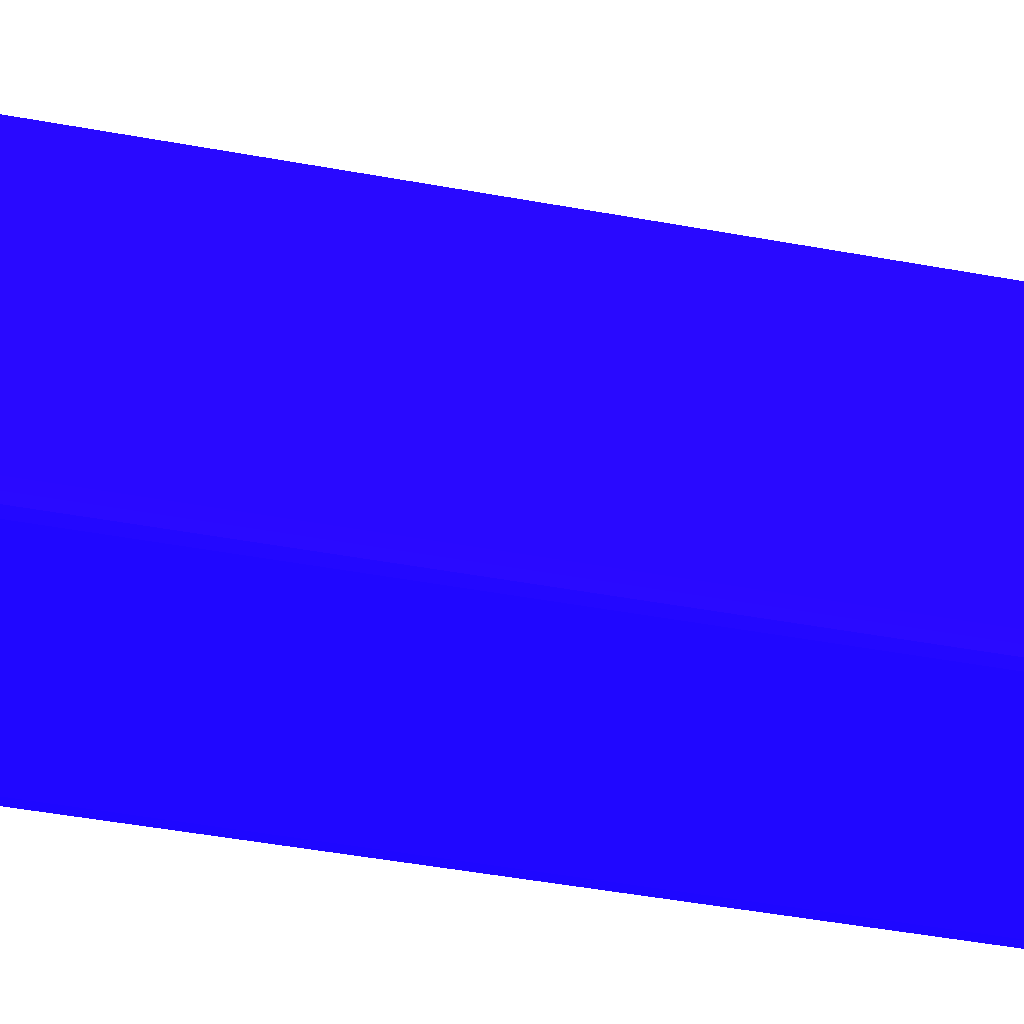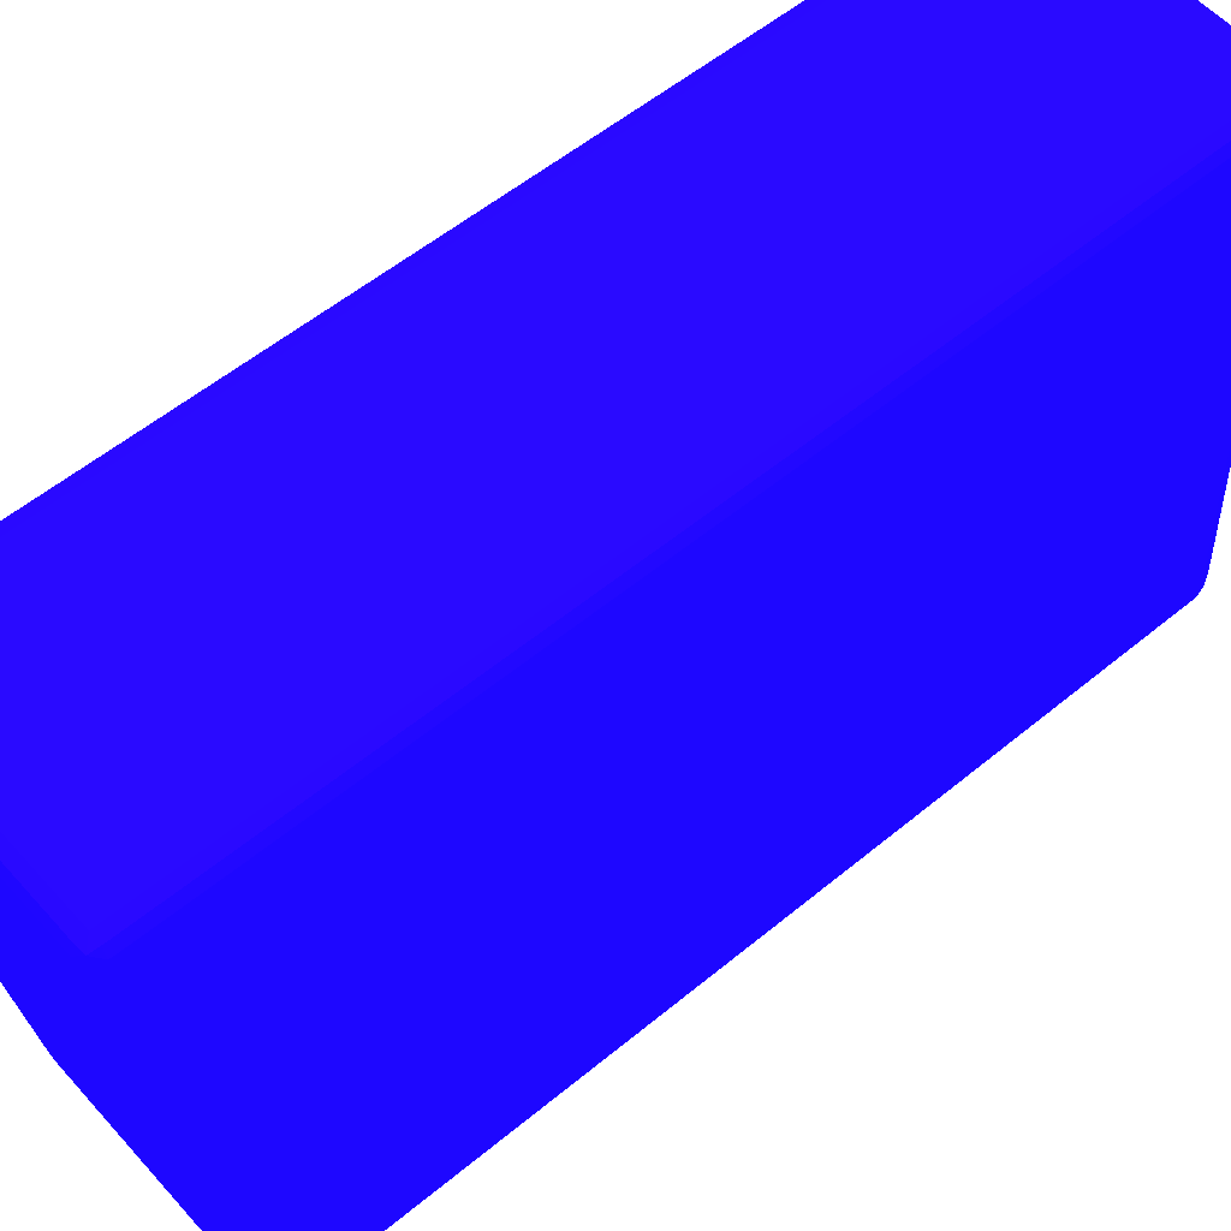
<metadata>
{"format":"obj","ext":"obj","renderer":"f3d","projection":"perspective","resolution":1024,"background":"white","views":[{"elev":-56.9,"azim":79.7,"up":"+Z"},{"elev":55.7,"azim":49.0,"up":"+Z"}]}
</metadata>
<code>
v -0.417 7.242 12.15 0.08627 0.01961 0.8314
v -0.1349 7.242 12.15 0.08627 0.01961 0.8314
v -0.1349 7.523 12.12 0.08627 0.01961 0.8314
v -4.083 7.242 12.15 0.08627 0.01961 0.8314
v -0.417 -8.553 12.15 0.08627 0.01961 0.8314
v 0.05155 7.242 12.11 0.08627 0.01961 0.8314
v 0.03271 7.523 12.1 0.08627 0.01961 0.8314
v -0.1349 -8.553 12.15 0.08627 0.01961 0.8314
v -3.237 7.523 12.12 0.08627 0.01961 0.8314
v 0.01152 7.668 12.08 0.08627 0.01961 0.8314
v -0.1349 7.67 12.08 0.08627 0.01961 0.8314
v -4.365 7.242 12.15 0.08627 0.01961 0.8314
v -4.083 -8.553 12.15 0.08627 0.01961 0.8314
v -0.1349 -8.834 12.14 0.08627 0.01961 0.8314
v 0.1259 7.242 11.94 0.08627 0.01961 0.8314
v 0.05155 -8.553 12.11 0.08627 0.01961 0.8314
v 0.08592 7.523 11.94 0.08627 0.01961 0.8314
v 0.05013 -8.834 12.11 0.08627 0.01961 0.8314
v -3.237 7.67 12.08 0.08627 0.01961 0.8314
v -3.467 7.668 12.08 0.08627 0.01961 0.8314
v -3.544 7.552 12.11 0.08627 0.01961 0.8314
v -3.801 7.507 12.11 0.08627 0.01961 0.8314
v -4.365 7.454 12.11 0.08627 0.01961 0.8314
v 0.02612 7.679 11.94 0.08627 0.01961 0.8314
v -0.1349 7.694 11.94 0.08627 0.01961 0.8314
v -4.537 7.424 12.1 0.08627 0.01961 0.8314
v -4.552 7.242 12.11 0.08627 0.01961 0.8314
v -4.365 -8.553 12.15 0.08627 0.01961 0.8314
v -3.237 -8.834 12.14 0.08627 0.01961 0.8314
v -0.1349 -9.013 12.11 0.08627 0.01961 0.8314
v 0.0346 -9.001 12.1 0.08627 0.01961 0.8314
v 0.1551 7.242 11.65 0.08627 0.01961 0.8314
v 0.1161 7.523 11.65 0.08627 0.01961 0.8314
v 0.1259 -8.553 11.94 0.08627 0.01961 0.8314
v 0.1212 -8.834 11.94 0.08627 0.01961 0.8314
v -3.237 7.694 11.94 0.08627 0.01961 0.8314
v -3.655 7.665 12.07 0.08627 0.01961 0.8314
v -3.544 7.684 11.96 0.08627 0.01961 0.8314
v 0.04166 7.69 11.65 0.08627 0.01961 0.8314
v -0.1349 7.716 11.65 0.08627 0.01961 0.8314
v -4.365 7.566 11.94 0.08627 0.01961 0.8314
v -4.566 7.463 11.94 0.08627 0.01961 0.8314
v -4.626 7.242 11.94 0.08627 0.01961 0.8314
v -4.552 -8.553 12.11 0.08627 0.01961 0.8314
v -4.537 -8.733 12.1 0.08627 0.01961 0.8314
v -4.365 -8.768 12.11 0.08627 0.01961 0.8314
v -3.519 -8.834 12.14 0.08627 0.01961 0.8314
v -3.237 -9.013 12.11 0.08627 0.01961 0.8314
v -0.1349 -9.077 11.94 0.08627 0.01961 0.8314
v 0.06144 -9.026 11.94 0.08627 0.01961 0.8314
v 0.1551 7.523 8.833 0.08627 0.01961 0.8314
v 0.1542 7.523 9.115 0.08627 0.01961 0.8314
v 0.1528 7.523 9.397 0.08627 0.01961 0.8314
v 0.1462 7.523 9.961 0.08627 0.01961 0.8314
v 0.1424 7.523 10.24 0.08627 0.01961 0.8314
v 0.1382 7.523 10.53 0.08627 0.01961 0.8314
v 0.1335 7.523 10.81 0.08627 0.01961 0.8314
v 0.1222 7.523 11.37 0.08627 0.01961 0.8314
v 0.1551 -8.553 11.65 0.08627 0.01961 0.8314
v 0.07556 7.731 9.679 0.08627 0.01961 0.8314
v 0.06803 7.719 10.24 0.08627 0.01961 0.8314
v 0.06379 7.714 10.53 0.08627 0.01961 0.8314
v 0.0539 7.702 11.09 0.08627 0.01961 0.8314
v 0.04778 7.697 11.37 0.08627 0.01961 0.8314
v 0.149 -8.834 11.65 0.08627 0.01961 0.8314
v -3.237 7.716 11.65 0.08627 0.01961 0.8314
v -3.519 7.711 11.65 0.08627 0.01961 0.8314
v -3.801 7.675 11.88 0.08627 0.01961 0.8314
v -3.962 7.668 11.82 0.08627 0.01961 0.8314
v 0.01953 7.957 5.449 0.08627 0.01961 0.8314
v 0.01105 7.95 5.731 0.08627 0.01961 0.8314
v 0.006344 7.947 5.876 0.08627 0.01961 0.8314
v -0.1349 7.739 11.09 0.08627 0.01961 0.8314
v -4.365 7.613 11.65 0.08627 0.01961 0.8314
v -4.581 7.485 11.65 0.08627 0.01961 0.8314
v -4.655 7.242 11.65 0.08627 0.01961 0.8314
v -4.626 -8.553 11.94 0.08627 0.01961 0.8314
v -4.566 -8.77 11.94 0.08627 0.01961 0.8314
v -4.365 -8.88 11.94 0.08627 0.01961 0.8314
v -3.957 -8.977 12.08 0.08627 0.01961 0.8314
v -3.801 -8.834 12.13 0.08627 0.01961 0.8314
v -3.801 -8.991 12.09 0.08627 0.01961 0.8314
v -3.519 -9.008 12.11 0.08627 0.01961 0.8314
v -3.237 -9.077 11.94 0.08627 0.01961 0.8314
v -0.417 -9.104 11.65 0.08627 0.01961 0.8314
v -0.1349 -9.102 11.65 0.08627 0.01961 0.8314
v 0.07462 -9.04 11.65 0.08627 0.01961 0.8314
v 0.1551 7.523 2.346 0.08627 0.01961 0.8314
v 0.1528 7.807 2.346 0.08627 0.01961 0.8314
v 0.1462 7.807 2.91 0.08627 0.01961 0.8314
v 0.1424 7.807 3.192 0.08627 0.01961 0.8314
v 0.07839 7.736 9.397 0.08627 0.01961 0.8314
v 0.1504 -8.834 11.37 0.08627 0.01961 0.8314
v 0.1542 -8.834 10.24 0.08627 0.01961 0.8314
v 0.1547 -8.834 9.961 0.08627 0.01961 0.8314
v 0.1551 -8.553 9.115 0.08627 0.01961 0.8314
v 0.07556 8.012 2.628 0.08627 0.01961 0.8314
v 0.07179 8.007 2.91 0.08627 0.01961 0.8314
v 0.06379 7.995 3.474 0.08627 0.01961 0.8314
v 0.05908 7.99 3.756 0.08627 0.01961 0.8314
v 0.04825 7.979 4.321 0.08627 0.01961 0.8314
v 0.04166 7.974 4.603 0.08627 0.01961 0.8314
v 0.07603 -9.041 11.37 0.08627 0.01961 0.8314
v 0.0798 -9.048 10.24 0.08627 0.01961 0.8314
v -3.237 7.751 10.81 0.08627 0.01961 0.8314
v -3.801 7.714 11.09 0.08627 0.01961 0.8314
v -3.801 7.69 11.65 0.08627 0.01961 0.8314
v -3.382 7.948 5.877 0.08627 0.01961 0.8314
v -3.519 7.756 10.53 0.08627 0.01961 0.8314
v -3.657 7.947 5.586 0.08627 0.01961 0.8314
v -4.134 7.653 11.65 0.08627 0.01961 0.8314
v -3.688 7.952 5.398 0.08627 0.01961 0.8314
v -3.993 7.672 11.65 0.08627 0.01961 0.8314
v -0.1349 8.088 2.346 0.08627 0.01961 0.8314
v -0.1349 8.078 2.628 0.08627 0.01961 0.8314
v -0.1349 8.011 4.321 0.08627 0.01961 0.8314
v -0.1349 7.948 5.878 0.08627 0.01961 0.8314
v -0.1349 7.785 9.961 0.08627 0.01961 0.8314
v -0.417 7.751 10.81 0.08627 0.01961 0.8314
v -4.505 7.665 10.1 0.08627 0.01961 0.8314
v -4.631 7.523 7.986 0.08627 0.01961 0.8314
v -4.512 7.668 9.912 0.08627 0.01961 0.8314
v -4.519 7.673 9.679 0.08627 0.01961 0.8314
v -4.526 7.679 9.397 0.08627 0.01961 0.8314
v -4.533 7.684 9.115 0.08627 0.01961 0.8314
v -4.546 7.695 8.55 0.08627 0.01961 0.8314
v -4.552 7.7 8.268 0.08627 0.01961 0.8314
v -4.557 7.706 7.986 0.08627 0.01961 0.8314
v -4.566 7.716 7.422 0.08627 0.01961 0.8314
v -4.57 7.722 7.14 0.08627 0.01961 0.8314
v -4.573 7.727 6.86 0.08627 0.01961 0.8314
v -4.577 7.732 6.578 0.08627 0.01961 0.8314
v -4.636 7.523 7.704 0.08627 0.01961 0.8314
v -4.644 7.523 7.14 0.08627 0.01961 0.8314
v -4.648 7.523 6.86 0.08627 0.01961 0.8314
v -4.651 7.523 6.578 0.08627 0.01961 0.8314
v -4.653 7.523 6.295 0.08627 0.01961 0.8314
v -4.655 7.523 6.013 0.08627 0.01961 0.8314
v -4.655 7.523 5.731 0.08627 0.01961 0.8314
v -4.655 -8.553 11.65 0.08627 0.01961 0.8314
v -4.581 -8.789 11.65 0.08627 0.01961 0.8314
v -4.365 -8.92 11.65 0.08627 0.01961 0.8314
v -4.001 -8.987 11.94 0.08627 0.01961 0.8314
v -3.801 -9.025 11.94 0.08627 0.01961 0.8314
v -3.519 -9.063 11.94 0.08627 0.01961 0.8314
v -3.237 -9.104 11.65 0.08627 0.01961 0.8314
v -0.417 -9.129 9.961 0.08627 0.01961 0.8314
v -0.1349 -9.107 11.37 0.08627 0.01961 0.8314
v -0.1349 -9.124 10.24 0.08627 0.01961 0.8314
v -0.1349 -9.127 9.961 0.08627 0.01961 0.8314
v 0.1259 7.523 2.064 0.08627 0.01961 0.8314
v 0.1255 7.807 2.064 0.08627 0.01961 0.8314
v 0.1551 -7.423 2.346 0.08627 0.01961 0.8314
v 0.06567 8.007 2.064 0.08627 0.01961 0.8314
v 0.07839 8.017 2.346 0.08627 0.01961 0.8314
v 0.08027 -9.05 9.961 0.08627 0.01961 0.8314
v 0.1434 -8.834 9.679 0.08627 0.01961 0.8314
v 0.08498 -7.706 2.064 0.08627 0.01961 0.8314
v -3.237 7.977 5.167 0.08627 0.01961 0.8314
v -3.237 8.09 2.346 0.08627 0.01961 0.8314
v -3.519 8.07 2.628 0.08627 0.01961 0.8314
v -3.519 8.026 3.756 0.08627 0.01961 0.8314
v -3.59 7.945 5.731 0.08627 0.01961 0.8314
v -4.206 7.663 11.17 0.08627 0.01961 0.8314
v -3.801 8.043 2.628 0.08627 0.01961 0.8314
v -3.801 8.011 3.474 0.08627 0.01961 0.8314
v -3.932 7.947 4.709 0.08627 0.01961 0.8314
v -4.083 7.726 9.961 0.08627 0.01961 0.8314
v -0.417 8.09 2.346 0.08627 0.01961 0.8314
v -0.1349 8.068 2.064 0.08627 0.01961 0.8314
v -0.417 7.977 5.167 0.08627 0.01961 0.8314
v -4.365 7.732 8.833 0.08627 0.01961 0.8314
v -4.503 7.947 2.759 0.08627 0.01961 0.8314
v -4.511 7.95 2.57 0.08627 0.01961 0.8314
v -4.518 7.955 2.346 0.08627 0.01961 0.8314
v -4.579 7.738 6.295 0.08627 0.01961 0.8314
v -4.58 7.743 6.013 0.08627 0.01961 0.8314
v -4.592 7.807 2.346 0.08627 0.01961 0.8314
v -4.655 7.523 2.346 0.08627 0.01961 0.8314
v -4.655 -8.553 9.679 0.08627 0.01961 0.8314
v -4.581 -8.79 11.09 0.08627 0.01961 0.8314
v -4.365 -8.927 11.09 0.08627 0.01961 0.8314
v -4.204 -8.971 11.09 0.08627 0.01961 0.8314
v -4.183 -8.967 11.65 0.08627 0.01961 0.8314
v -4.042 -8.996 11.65 0.08627 0.01961 0.8314
v -3.801 -9.045 11.65 0.08627 0.01961 0.8314
v -3.519 -9.089 11.65 0.08627 0.01961 0.8314
v -3.237 -9.129 9.961 0.08627 0.01961 0.8314
v -0.1349 -9.095 9.679 0.08627 0.01961 0.8314
v 0.06897 -9.035 9.679 0.08627 0.01961 0.8314
v 0.05155 7.807 1.888 0.08627 0.01961 0.8314
v 0.1259 -7.423 2.064 0.08627 0.01961 0.8314
v 0.03648 7.979 1.9 0.08627 0.01961 0.8314
v 0.02518 -7.862 1.908 0.08627 0.01961 0.8314
v -3.237 8.068 2.064 0.08627 0.01961 0.8314
v -3.519 8.061 2.064 0.08627 0.01961 0.8314
v -3.519 8.08 2.346 0.08627 0.01961 0.8314
v -3.801 8.053 2.346 0.08627 0.01961 0.8314
v -4.083 8.017 2.346 0.08627 0.01961 0.8314
v -4.066 7.933 4.61 0.08627 0.01961 0.8314
v -4.083 7.909 5.167 0.08627 0.01961 0.8314
v -0.1349 7.994 1.888 0.08627 0.01961 0.8314
v -4.365 7.786 7.422 0.08627 0.01961 0.8314
v -4.256 7.952 3.474 0.08627 0.01961 0.8314
v -4.365 7.98 2.346 0.08627 0.01961 0.8314
v -4.515 7.953 2.064 0.08627 0.01961 0.8314
v -4.575 7.807 2.064 0.08627 0.01961 0.8314
v -4.626 7.523 2.064 0.08627 0.01961 0.8314
v -4.655 -7.423 2.346 0.08627 0.01961 0.8314
v -4.646 -8.553 9.397 0.08627 0.01961 0.8314
v -4.581 -8.784 9.679 0.08627 0.01961 0.8314
v -4.581 -8.789 9.961 0.08627 0.01961 0.8314
v -4.581 -8.79 10.53 0.08627 0.01961 0.8314
v -4.365 -8.927 9.961 0.08627 0.01961 0.8314
v -4.21 -8.972 10.53 0.08627 0.01961 0.8314
v -4.21 -8.972 10.81 0.08627 0.01961 0.8314
v -4.069 -9.003 10.81 0.08627 0.01961 0.8314
v -3.801 -9.062 10.53 0.08627 0.01961 0.8314
v -3.519 -9.105 10.53 0.08627 0.01961 0.8314
v -3.519 -9.112 9.961 0.08627 0.01961 0.8314
v -3.519 -9.08 9.679 0.08627 0.01961 0.8314
v -3.237 -9.095 9.679 0.08627 0.01961 0.8314
v -0.1349 -7.868 1.901 0.08627 0.01961 0.8314
v -0.1349 7.807 1.854 0.08627 0.01961 0.8314
v 0.05155 -7.423 1.888 0.08627 0.01961 0.8314
v 0.04307 -7.706 1.895 0.08627 0.01961 0.8314
v -0.1349 -7.706 1.867 0.08627 0.01961 0.8314
v -3.237 7.994 1.888 0.08627 0.01961 0.8314
v -3.519 7.992 1.888 0.08627 0.01961 0.8314
v -3.801 7.984 1.892 0.08627 0.01961 0.8314
v -4.083 7.97 1.9 0.08627 0.01961 0.8314
v -4.365 7.957 1.914 0.08627 0.01961 0.8314
v -4.507 7.948 1.923 0.08627 0.01961 0.8314
v -3.801 8.039 2.064 0.08627 0.01961 0.8314
v -4.083 8.009 2.064 0.08627 0.01961 0.8314
v -4.365 7.975 2.064 0.08627 0.01961 0.8314
v -0.417 7.807 1.853 0.08627 0.01961 0.8314
v -4.53 7.807 1.905 0.08627 0.01961 0.8314
v -4.552 7.523 1.888 0.08627 0.01961 0.8314
v -4.626 -7.423 2.064 0.08627 0.01961 0.8314
v -4.585 -7.706 2.064 0.08627 0.01961 0.8314
v -4.525 -7.862 1.908 0.08627 0.01961 0.8314
v -4.572 -8.76 9.397 0.08627 0.01961 0.8314
v -4.365 -8.91 9.679 0.08627 0.01961 0.8314
v -4.209 -8.972 9.961 0.08627 0.01961 0.8314
v -4.069 -9.004 10.53 0.08627 0.01961 0.8314
v -3.801 -9.065 9.961 0.08627 0.01961 0.8314
v -3.801 -9.036 9.679 0.08627 0.01961 0.8314
v -4.365 -7.868 1.901 0.08627 0.01961 0.8314
v -0.1349 -7.423 1.854 0.08627 0.01961 0.8314
v -0.417 -7.423 1.853 0.08627 0.01961 0.8314
v -4.365 -7.706 1.867 0.08627 0.01961 0.8314
v -3.237 7.807 1.853 0.08627 0.01961 0.8314
v -3.519 7.807 1.854 0.08627 0.01961 0.8314
v -3.801 7.807 1.857 0.08627 0.01961 0.8314
v -4.083 7.807 1.866 0.08627 0.01961 0.8314
v -4.365 7.807 1.879 0.08627 0.01961 0.8314
v -4.365 7.523 1.854 0.08627 0.01961 0.8314
v -4.552 -7.423 1.888 0.08627 0.01961 0.8314
v -4.543 -7.706 1.895 0.08627 0.01961 0.8314
v -4.151 -8.96 9.679 0.08627 0.01961 0.8314
v -4.069 -9.004 10.24 0.08627 0.01961 0.8314
v -4.083 -7.423 1.853 0.08627 0.01961 0.8314
v -4.365 -7.423 1.854 0.08627 0.01961 0.8314
v -4.083 7.523 1.853 0.08627 0.01961 0.8314
f 1 2 3
f 1 3 9
f 1 9 4
f 1 4 13
f 1 13 5
f 1 5 8
f 1 8 2
f 2 6 7
f 2 7 3
f 2 8 16
f 2 16 6
f 3 7 10
f 3 10 11
f 3 11 19
f 3 19 9
f 4 9 12
f 4 12 28
f 4 28 13
f 5 13 29
f 5 29 14
f 5 14 8
f 6 15 7
f 6 16 34
f 6 34 15
f 7 17 10
f 7 15 17
f 8 14 18
f 8 18 16
f 9 19 20
f 9 20 21
f 9 21 22
f 9 22 23
f 9 23 12
f 10 17 24
f 10 24 25
f 10 25 11
f 11 25 36
f 11 36 19
f 12 23 26
f 12 26 27
f 12 27 44
f 12 44 28
f 13 28 29
f 14 29 48
f 14 48 30
f 14 30 31
f 14 31 18
f 15 32 33
f 15 33 17
f 15 34 59
f 15 59 32
f 16 18 34
f 17 33 24
f 18 31 35
f 18 35 34
f 19 36 20
f 20 37 23
f 20 23 21
f 20 36 38
f 20 38 37
f 21 23 22
f 23 37 26
f 24 39 40
f 24 40 25
f 24 33 39
f 25 40 66
f 25 66 36
f 26 37 41
f 26 41 42
f 26 42 43
f 26 43 27
f 27 43 77
f 27 77 44
f 28 44 45
f 28 45 46
f 28 46 47
f 28 47 29
f 29 47 48
f 30 48 84
f 30 84 49
f 30 49 31
f 31 49 50
f 31 50 35
f 32 51 52
f 32 52 53
f 32 53 54
f 32 54 55
f 32 55 56
f 32 56 57
f 32 57 58
f 32 58 33
f 32 59 96
f 32 96 153
f 32 153 88
f 32 88 51
f 33 58 60
f 33 60 61
f 33 61 62
f 33 62 63
f 33 63 64
f 33 64 39
f 34 35 59
f 35 50 65
f 35 65 59
f 36 66 67
f 36 67 38
f 37 38 68
f 37 68 69
f 37 69 41
f 38 67 68
f 39 64 70
f 39 70 71
f 39 71 72
f 39 72 40
f 40 73 119
f 40 119 105
f 40 105 66
f 40 72 73
f 41 69 74
f 41 74 42
f 42 75 76
f 42 76 43
f 42 74 75
f 43 76 140
f 43 140 77
f 44 77 45
f 45 78 79
f 45 79 80
f 45 80 46
f 45 77 78
f 46 81 47
f 46 80 82
f 46 82 83
f 46 83 81
f 47 81 83
f 47 83 48
f 48 83 84
f 49 84 146
f 49 146 85
f 49 85 86
f 49 86 50
f 50 86 87
f 50 87 65
f 51 88 89
f 51 89 52
f 52 89 53
f 53 89 90
f 53 90 54
f 54 90 91
f 54 91 55
f 55 91 92
f 55 92 56
f 56 92 60
f 56 60 57
f 57 60 58
f 59 65 93
f 59 93 94
f 59 94 95
f 59 95 96
f 60 62 61
f 60 92 155
f 60 155 97
f 60 97 98
f 60 98 62
f 62 98 99
f 62 99 100
f 62 100 63
f 63 100 64
f 64 100 101
f 64 101 102
f 64 102 70
f 65 87 103
f 65 103 104
f 65 104 93
f 66 105 67
f 67 106 107
f 67 107 69
f 67 69 68
f 67 105 108
f 67 108 109
f 67 109 110
f 67 110 106
f 69 111 74
f 69 107 106
f 69 106 112
f 69 112 113
f 69 113 111
f 70 102 114
f 70 114 72
f 70 72 71
f 72 114 115
f 72 115 116
f 72 116 117
f 72 117 118
f 72 118 73
f 73 118 119
f 74 111 120
f 74 120 75
f 75 121 76
f 75 120 122
f 75 122 123
f 75 123 124
f 75 124 125
f 75 125 126
f 75 126 127
f 75 127 128
f 75 128 129
f 75 129 130
f 75 130 131
f 75 131 132
f 75 132 121
f 76 121 133
f 76 133 134
f 76 134 135
f 76 135 136
f 76 136 137
f 76 137 138
f 76 138 139
f 76 139 179
f 76 179 209
f 76 209 180
f 76 180 140
f 77 140 78
f 78 140 141
f 78 141 142
f 78 142 79
f 79 142 143
f 79 143 80
f 80 143 144
f 80 144 145
f 80 145 82
f 82 145 83
f 83 145 84
f 84 145 146
f 85 146 188
f 85 188 147
f 85 147 149
f 85 149 148
f 85 148 86
f 86 148 87
f 87 148 149
f 87 149 150
f 87 150 103
f 88 151 152
f 88 152 89
f 88 153 192
f 88 192 151
f 89 152 154
f 89 154 155
f 89 155 90
f 90 155 91
f 91 155 92
f 93 104 156
f 93 156 94
f 94 156 95
f 95 156 157
f 95 157 158
f 95 158 153
f 95 153 96
f 97 155 114
f 97 114 98
f 98 114 100
f 98 100 99
f 100 114 102
f 100 102 101
f 103 150 104
f 104 150 156
f 105 119 171
f 105 171 159
f 105 159 108
f 106 110 112
f 108 159 160
f 108 160 161
f 108 161 162
f 108 162 163
f 108 163 109
f 109 163 110
f 110 163 161
f 110 161 112
f 111 113 164
f 111 164 120
f 112 161 165
f 112 165 166
f 112 166 167
f 112 167 168
f 112 168 113
f 113 168 164
f 114 169 115
f 114 155 154
f 114 154 170
f 114 170 169
f 115 169 116
f 116 169 171
f 116 171 117
f 117 171 119
f 117 119 118
f 120 164 172
f 120 172 173
f 120 173 174
f 120 174 175
f 120 175 122
f 121 132 176
f 121 176 133
f 122 175 123
f 123 175 124
f 124 175 126
f 124 126 125
f 126 175 127
f 127 175 128
f 128 175 130
f 128 130 129
f 130 175 131
f 131 175 132
f 132 175 176
f 133 176 134
f 134 176 135
f 135 176 136
f 136 176 177
f 136 177 178
f 136 178 137
f 137 178 138
f 138 178 139
f 139 178 179
f 140 180 213
f 140 213 181
f 140 181 141
f 141 181 182
f 141 182 142
f 142 182 183
f 142 183 184
f 142 184 143
f 143 185 186
f 143 186 144
f 143 184 185
f 144 186 187
f 144 187 145
f 145 187 146
f 146 187 219
f 146 219 188
f 147 188 222
f 147 222 189
f 147 189 150
f 147 150 149
f 150 189 190
f 150 190 156
f 151 191 152
f 151 192 225
f 151 225 191
f 152 191 193
f 152 193 154
f 153 158 192
f 154 193 170
f 156 190 157
f 157 190 194
f 157 194 158
f 158 194 192
f 159 171 169
f 159 169 160
f 160 169 170
f 160 170 195
f 160 195 196
f 160 196 197
f 160 197 161
f 161 197 198
f 161 198 165
f 161 163 162
f 164 168 172
f 165 198 199
f 165 199 166
f 166 199 167
f 167 200 201
f 167 201 168
f 167 199 200
f 168 201 172
f 170 193 202
f 170 202 228
f 170 228 195
f 172 201 200
f 172 200 203
f 172 203 173
f 173 204 199
f 173 199 205
f 173 205 175
f 173 175 174
f 173 203 204
f 175 205 206
f 175 206 178
f 175 178 177
f 175 177 176
f 178 207 179
f 178 206 207
f 179 207 208
f 179 208 240
f 179 240 209
f 180 210 211
f 180 211 212
f 180 212 213
f 180 209 210
f 181 213 214
f 181 214 182
f 182 214 215
f 182 215 216
f 182 216 183
f 183 216 217
f 183 217 184
f 184 217 218
f 184 218 185
f 185 218 186
f 186 218 219
f 186 219 187
f 188 220 221
f 188 221 222
f 188 219 220
f 189 223 194
f 189 194 190
f 189 222 249
f 189 249 223
f 191 224 193
f 191 225 250
f 191 250 224
f 192 194 226
f 192 226 225
f 193 224 202
f 194 223 227
f 194 227 226
f 195 228 229
f 195 229 196
f 196 229 230
f 196 230 231
f 196 231 232
f 196 232 233
f 196 233 234
f 196 234 197
f 197 234 198
f 198 234 235
f 198 235 236
f 198 236 199
f 199 236 205
f 199 204 203
f 199 203 200
f 202 224 237
f 202 237 253
f 202 253 228
f 205 236 206
f 206 236 233
f 206 233 207
f 207 233 238
f 207 238 208
f 208 238 239
f 208 239 259
f 208 259 240
f 209 240 241
f 209 241 210
f 210 241 242
f 210 242 211
f 211 242 243
f 211 243 244
f 211 244 214
f 211 214 212
f 212 214 213
f 214 244 245
f 214 245 215
f 215 245 262
f 215 262 246
f 215 246 216
f 216 246 217
f 217 246 218
f 218 247 220
f 218 220 219
f 218 246 247
f 220 247 248
f 220 248 221
f 221 248 242
f 221 242 222
f 222 242 249
f 223 249 252
f 223 252 227
f 224 250 251
f 224 251 237
f 225 226 250
f 226 227 250
f 227 251 250
f 227 252 263
f 227 263 251
f 228 253 229
f 229 253 254
f 229 254 255
f 229 255 230
f 230 255 256
f 230 256 231
f 231 256 257
f 231 257 232
f 232 257 233
f 233 236 235
f 233 235 234
f 233 257 238
f 237 251 263
f 237 263 265
f 237 265 253
f 238 257 258
f 238 258 239
f 239 258 264
f 239 264 259
f 240 259 260
f 240 260 242
f 240 242 241
f 242 260 252
f 242 252 249
f 242 248 261
f 242 261 244
f 242 244 243
f 244 261 245
f 245 261 247
f 245 247 262
f 246 262 247
f 247 261 248
f 252 260 264
f 252 264 263
f 253 265 258
f 253 258 254
f 254 258 255
f 255 258 256
f 256 258 257
f 258 265 263
f 258 263 264
f 259 264 260

</code>
